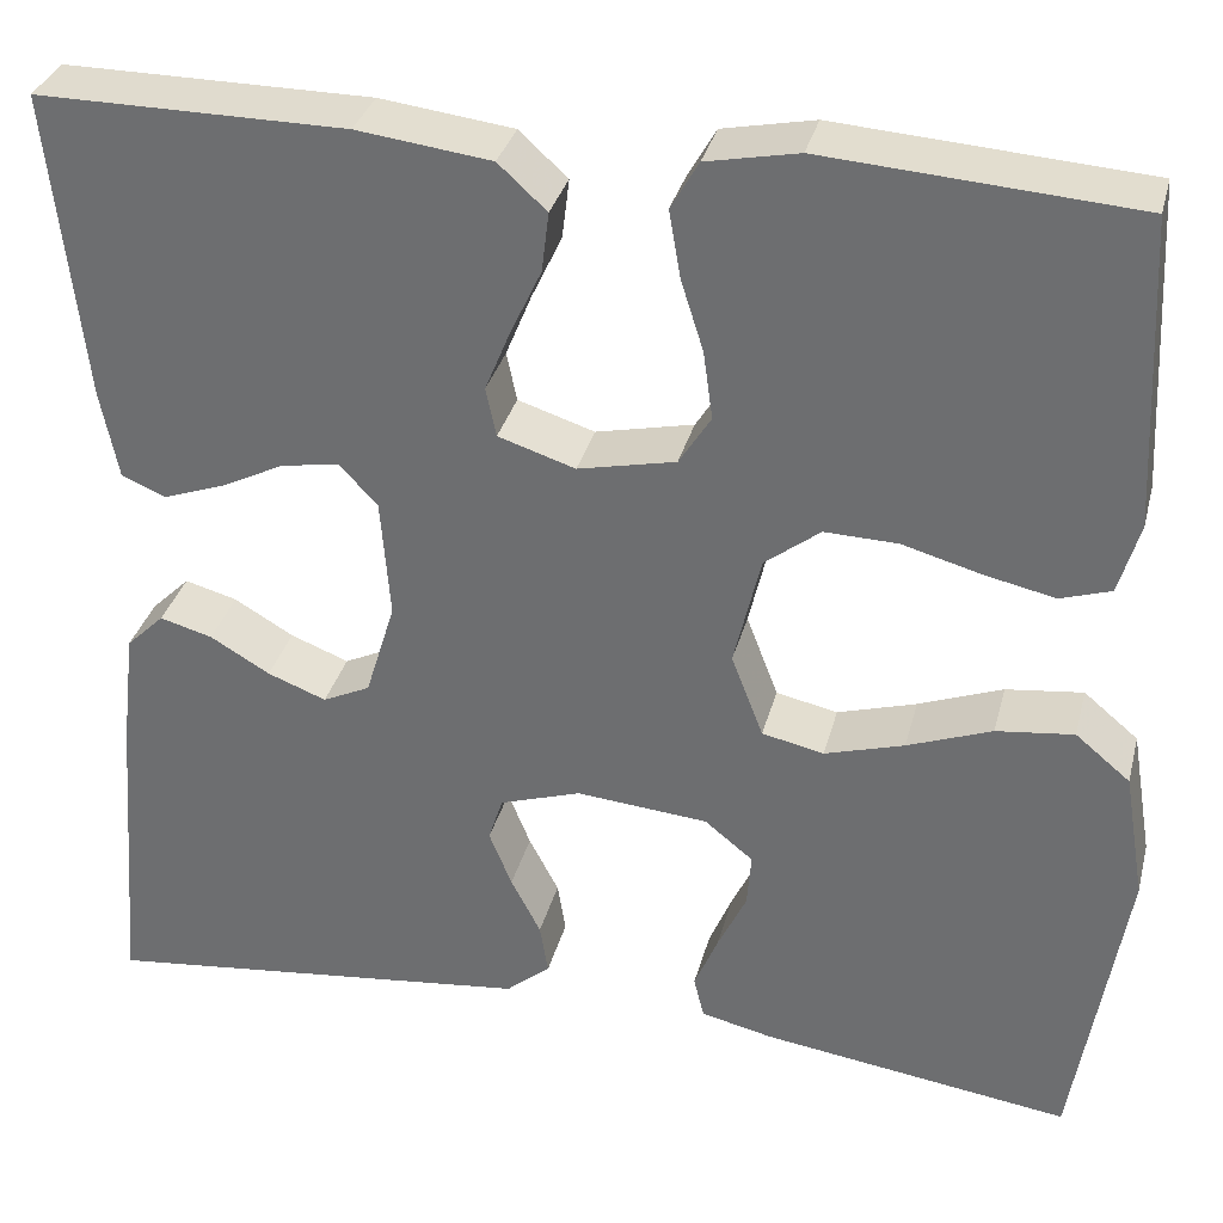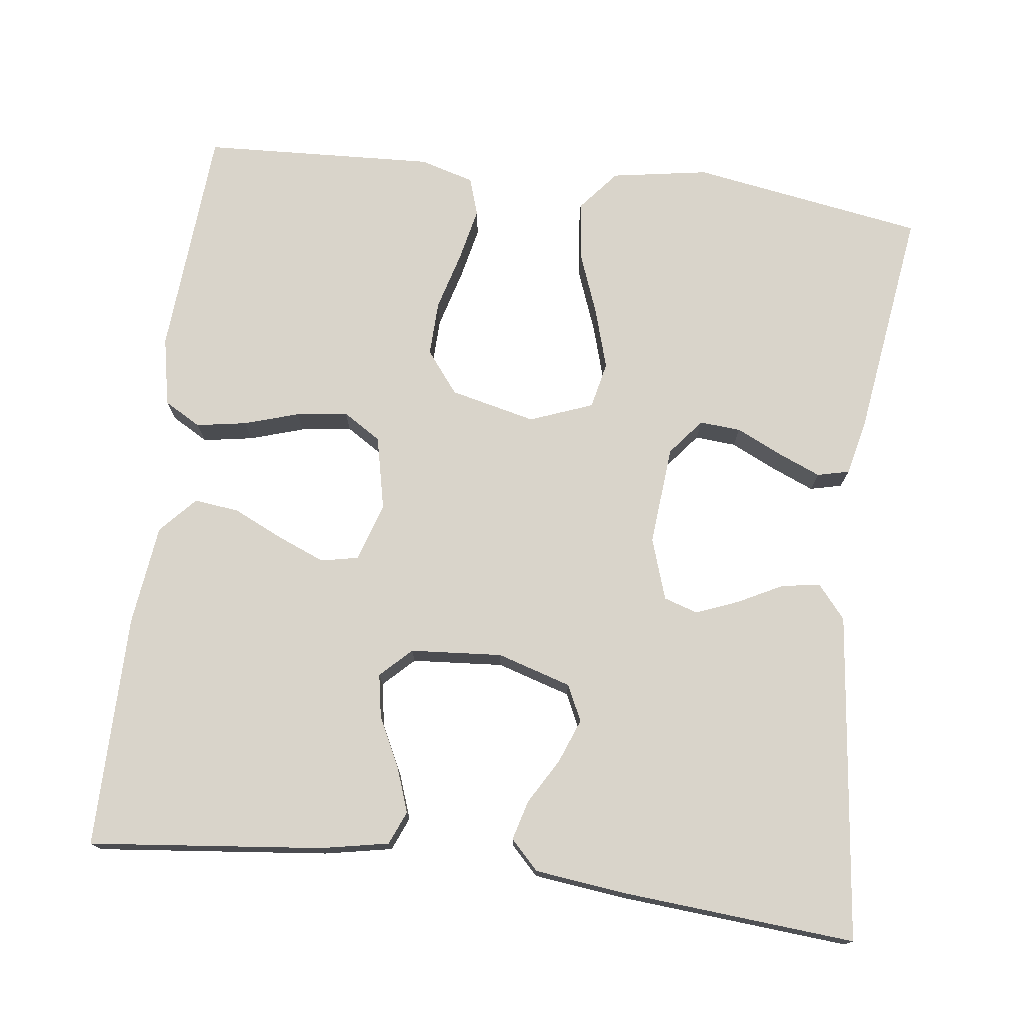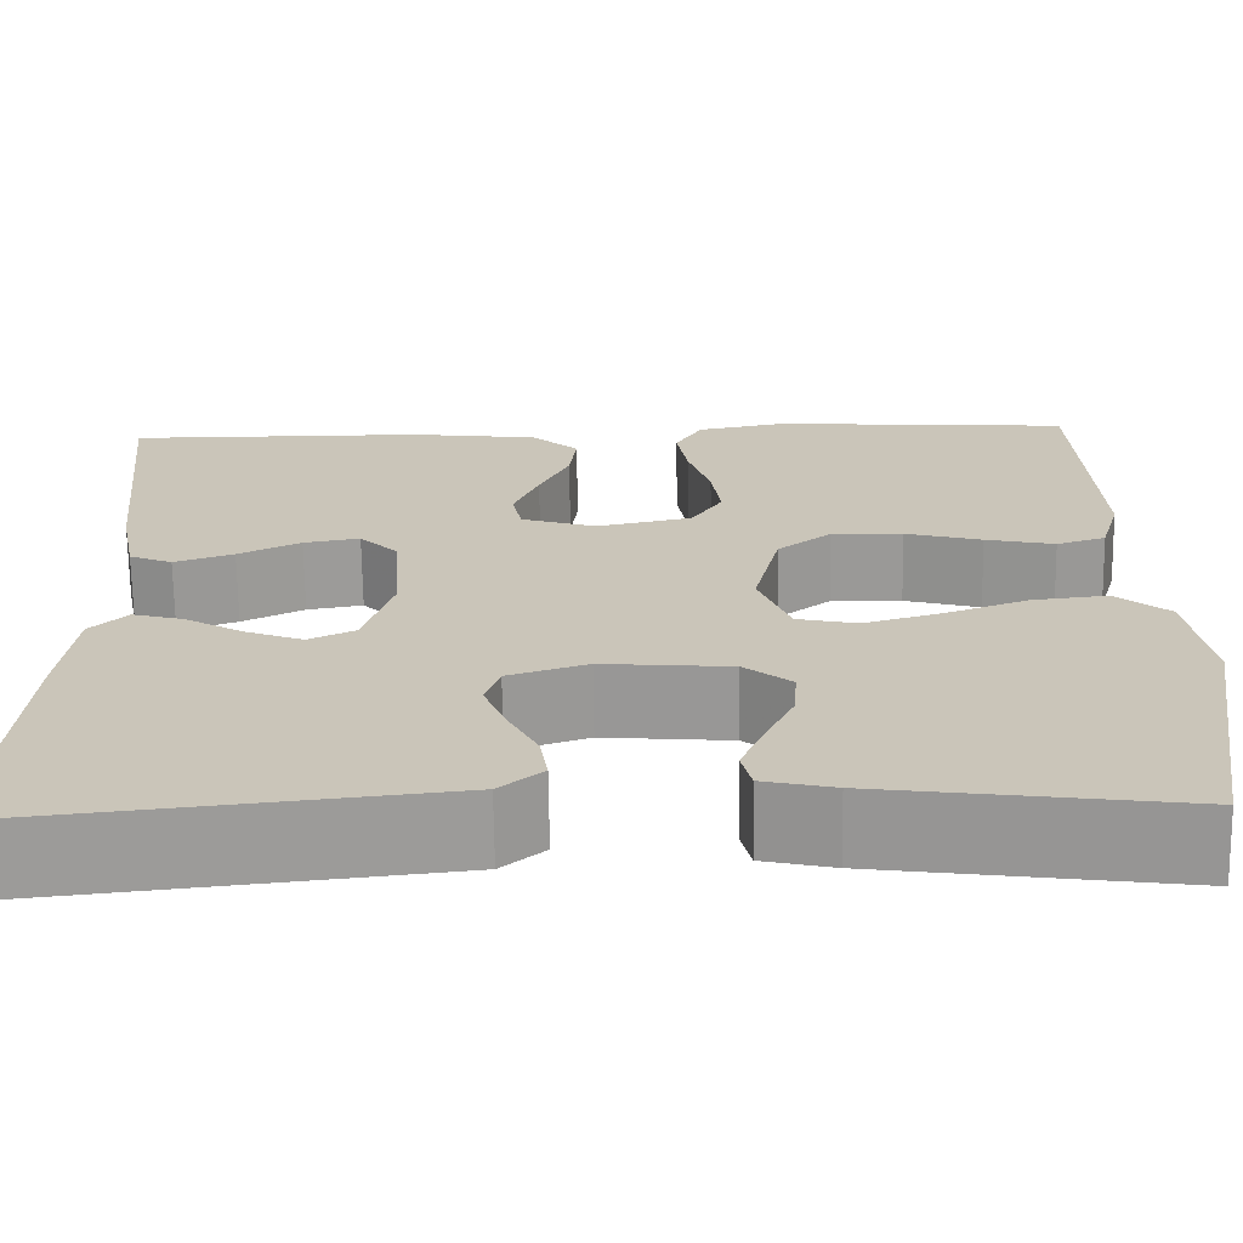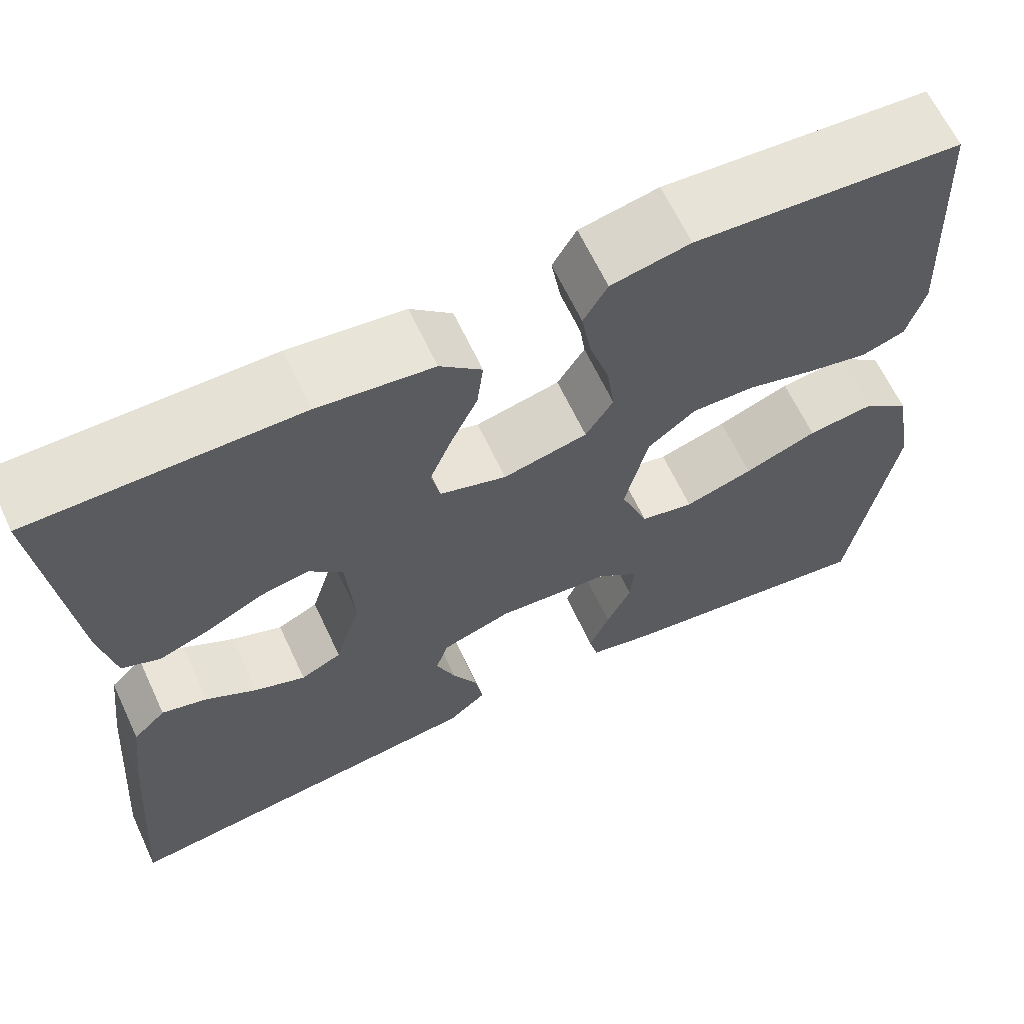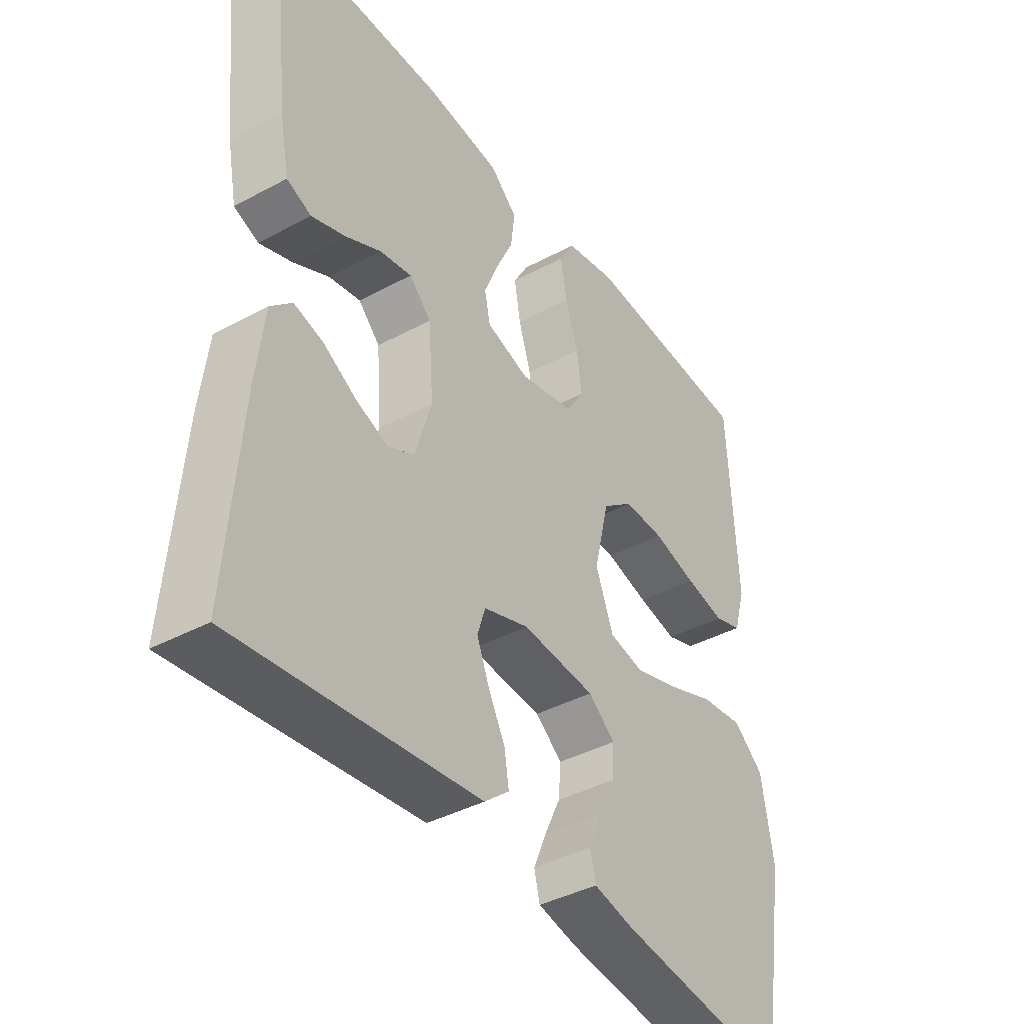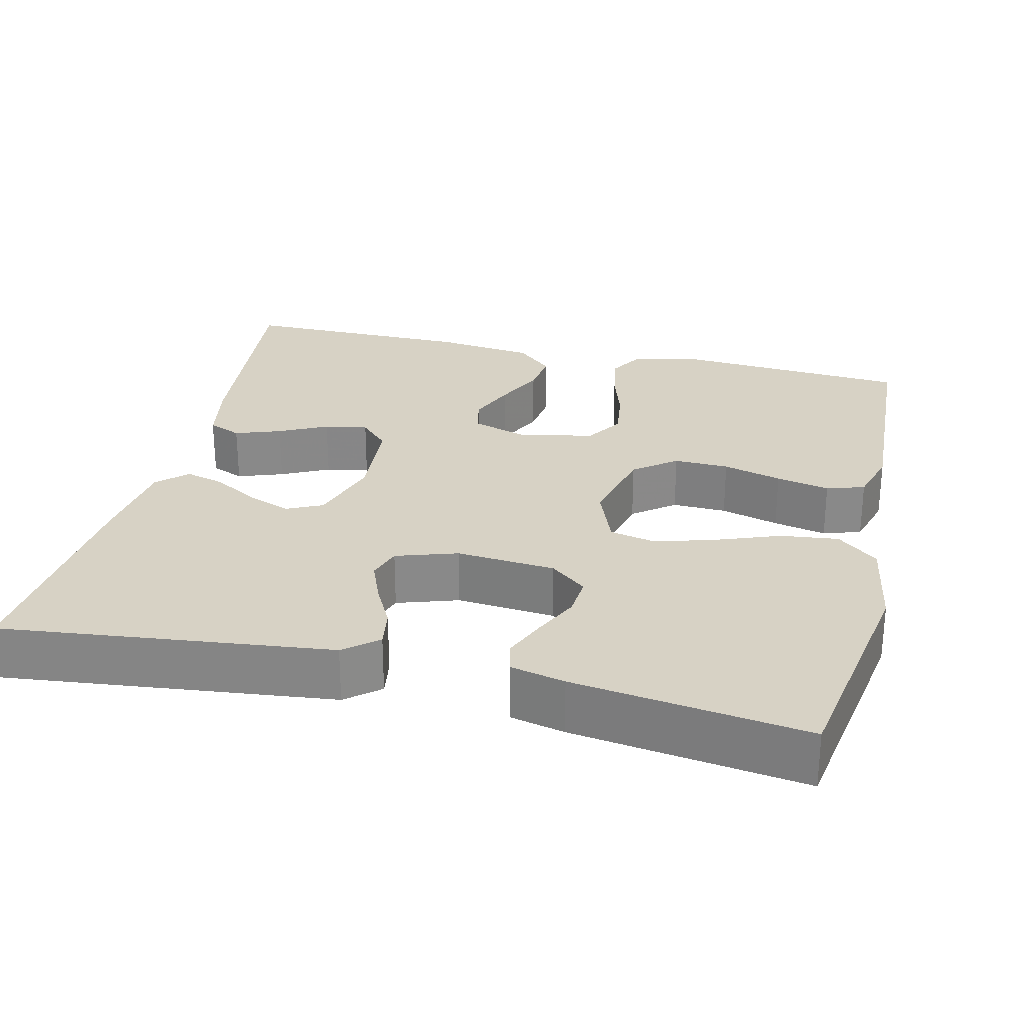
<metadata>
{"format":"obj","ext":"obj","renderer":"f3d","projection":"perspective","resolution":1024,"background":"white","views":[{"elev":33.3,"azim":-165.9,"up":"+Z"},{"elev":74.8,"azim":97.2,"up":"+Y"},{"elev":-69.2,"azim":-179.2,"up":"+Z"},{"elev":64.4,"azim":154.9,"up":"+Z"},{"elev":-40.2,"azim":123.6,"up":"+Z"},{"elev":27.3,"azim":-166.6,"up":"+Y"}]}
</metadata>
<code>
v 0.5 0.07 0.5
v 0.468 0.07 0.2
v 0.451 0.07 0.113
v 0.408 0.07 0.095
v 0.349 0.07 0.116
v 0.287 0.07 0.147
v 0.231 0.07 0.157
v 0.193 0.07 0.118
v 0.184 0.07 0
v 0.213 0.07 -0.095
v 0.259 0.07 -0.117
v 0.316 0.07 -0.095
v 0.374 0.07 -0.061
v 0.425 0.07 -0.047
v 0.462 0.07 -0.083
v 0.476 0.07 -0.2
v 0.5 0.07 -0.5
v 0.2 0.07 -0.466
v 0.077 0.07 -0.452
v 0.034 0.07 -0.416
v 0.042 0.07 -0.366
v 0.071 0.07 -0.31
v 0.093 0.07 -0.255
v 0.079 0.07 -0.211
v 0 0.07 -0.185
v -0.128 0.07 -0.196
v -0.175 0.07 -0.234
v -0.171 0.07 -0.287
v -0.143 0.07 -0.346
v -0.12 0.07 -0.401
v -0.13 0.07 -0.442
v -0.2 0.07 -0.458
v -0.5 0.07 -0.5
v -0.549 0.07 -0.2
v -0.528 0.07 -0.075
v -0.475 0.07 -0.031
v -0.4 0.07 -0.04
v -0.318 0.07 -0.071
v -0.241 0.07 -0.094
v -0.181 0.07 -0.081
v -0.15 0.07 0
v -0.176 0.07 0.11
v -0.23 0.07 0.152
v -0.301 0.07 0.15
v -0.377 0.07 0.129
v -0.446 0.07 0.114
v -0.495 0.07 0.13
v -0.515 0.07 0.2
v -0.5 0.07 0.5
v -0.2 0.07 0.521
v -0.111 0.07 0.503
v -0.084 0.07 0.456
v -0.095 0.07 0.391
v -0.117 0.07 0.321
v -0.126 0.07 0.255
v -0.095 0.07 0.206
v 0 0.07 0.185
v 0.075 0.07 0.209
v 0.085 0.07 0.257
v 0.06 0.07 0.318
v 0.03 0.07 0.382
v 0.023 0.07 0.44
v 0.07 0.07 0.483
v 0.2 0.07 0.499
v 0.5 0 0.5
v 0.468 0 0.2
v 0.451 0 0.113
v 0.408 0 0.095
v 0.349 0 0.116
v 0.287 0 0.147
v 0.231 0 0.157
v 0.193 0 0.118
v 0.184 0 0
v 0.213 0 -0.095
v 0.259 0 -0.117
v 0.316 0 -0.095
v 0.374 0 -0.061
v 0.425 0 -0.047
v 0.462 0 -0.083
v 0.476 0 -0.2
v 0.5 0 -0.5
v 0.2 0 -0.466
v 0.077 0 -0.452
v 0.034 0 -0.416
v 0.042 0 -0.366
v 0.071 0 -0.31
v 0.093 0 -0.255
v 0.079 0 -0.211
v 0 0 -0.185
v -0.128 0 -0.196
v -0.175 0 -0.234
v -0.171 0 -0.287
v -0.143 0 -0.346
v -0.12 0 -0.401
v -0.13 0 -0.442
v -0.2 0 -0.458
v -0.5 0 -0.5
v -0.549 0 -0.2
v -0.528 0 -0.075
v -0.475 0 -0.031
v -0.4 0 -0.04
v -0.318 0 -0.071
v -0.241 0 -0.094
v -0.181 0 -0.081
v -0.15 0 0
v -0.176 0 0.11
v -0.23 0 0.152
v -0.301 0 0.15
v -0.377 0 0.129
v -0.446 0 0.114
v -0.495 0 0.13
v -0.515 0 0.2
v -0.5 0 0.5
v -0.2 0 0.521
v -0.111 0 0.503
v -0.084 0 0.456
v -0.095 0 0.391
v -0.117 0 0.321
v -0.126 0 0.255
v -0.095 0 0.206
v 0 0 0.185
v 0.075 0 0.209
v 0.085 0 0.257
v 0.06 0 0.318
v 0.03 0 0.382
v 0.023 0 0.44
v 0.07 0 0.483
v 0.2 0 0.499
f 60 61 62 63
f 59 60 63 64
f 58 59 64 1
f 51 52 53 54
f 51 54 55
f 50 51 55
f 49 50 55
f 48 49 55 56
f 44 45 46 47
f 44 47 48 56
f 35 36 37 38
f 35 38 39
f 34 35 39
f 33 34 39 40
f 28 29 30 31
f 28 31 32 33
f 19 20 21 22
f 19 22 23
f 18 19 23
f 17 18 23 24
f 15 16 17 24
f 12 13 14 15
f 11 12 15 24
f 3 4 5 6
f 1 2 3 6
f 58 1 6 7
f 57 58 7 8
f 43 44 56 57
f 42 43 57 8
f 41 42 8 9
f 40 41 9 10
f 27 28 33
f 27 33 40
f 26 27 40
f 25 26 40 10
f 10 11 24 25
f 127 126 125 124
f 128 127 124 123
f 65 128 123 122
f 118 117 116 115
f 119 118 115
f 119 115 114
f 119 114 113
f 120 119 113 112
f 111 110 109 108
f 120 112 111 108
f 102 101 100 99
f 103 102 99
f 103 99 98
f 104 103 98 97
f 95 94 93 92
f 97 96 95 92
f 86 85 84 83
f 87 86 83
f 87 83 82
f 88 87 82 81
f 88 81 80 79
f 79 78 77 76
f 88 79 76 75
f 70 69 68 67
f 70 67 66 65
f 71 70 65 122
f 72 71 122 121
f 121 120 108 107
f 72 121 107 106
f 73 72 106 105
f 74 73 105 104
f 97 92 91
f 104 97 91
f 104 91 90
f 74 104 90 89
f 89 88 75 74
f 1 65 66 2
f 2 66 67 3
f 3 67 68 4
f 4 68 69 5
f 5 69 70 6
f 6 70 71 7
f 7 71 72 8
f 8 72 73 9
f 9 73 74 10
f 10 74 75 11
f 11 75 76 12
f 12 76 77 13
f 13 77 78 14
f 14 78 79 15
f 15 79 80 16
f 16 80 81 17
f 17 81 82 18
f 18 82 83 19
f 19 83 84 20
f 20 84 85 21
f 21 85 86 22
f 22 86 87 23
f 23 87 88 24
f 24 88 89 25
f 25 89 90 26
f 26 90 91 27
f 27 91 92 28
f 28 92 93 29
f 29 93 94 30
f 30 94 95 31
f 31 95 96 32
f 32 96 97 33
f 33 97 98 34
f 34 98 99 35
f 35 99 100 36
f 36 100 101 37
f 37 101 102 38
f 38 102 103 39
f 39 103 104 40
f 40 104 105 41
f 41 105 106 42
f 42 106 107 43
f 43 107 108 44
f 44 108 109 45
f 45 109 110 46
f 46 110 111 47
f 47 111 112 48
f 48 112 113 49
f 49 113 114 50
f 50 114 115 51
f 51 115 116 52
f 52 116 117 53
f 53 117 118 54
f 54 118 119 55
f 55 119 120 56
f 56 120 121 57
f 57 121 122 58
f 58 122 123 59
f 59 123 124 60
f 60 124 125 61
f 61 125 126 62
f 62 126 127 63
f 63 127 128 64
f 64 128 65 1

</code>
